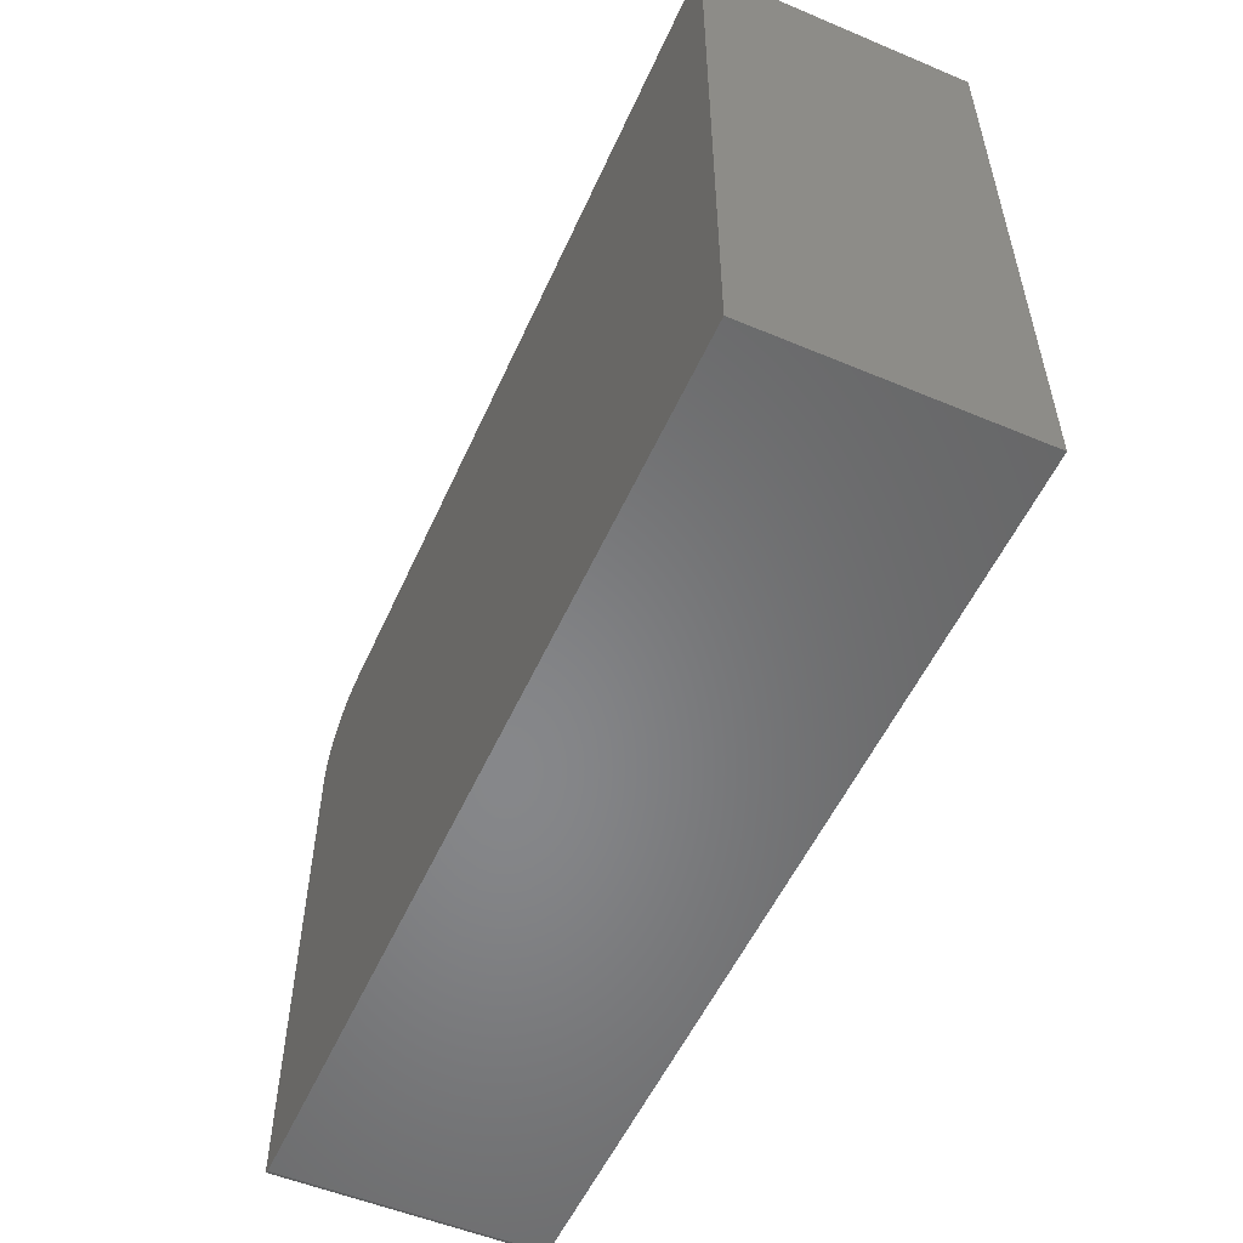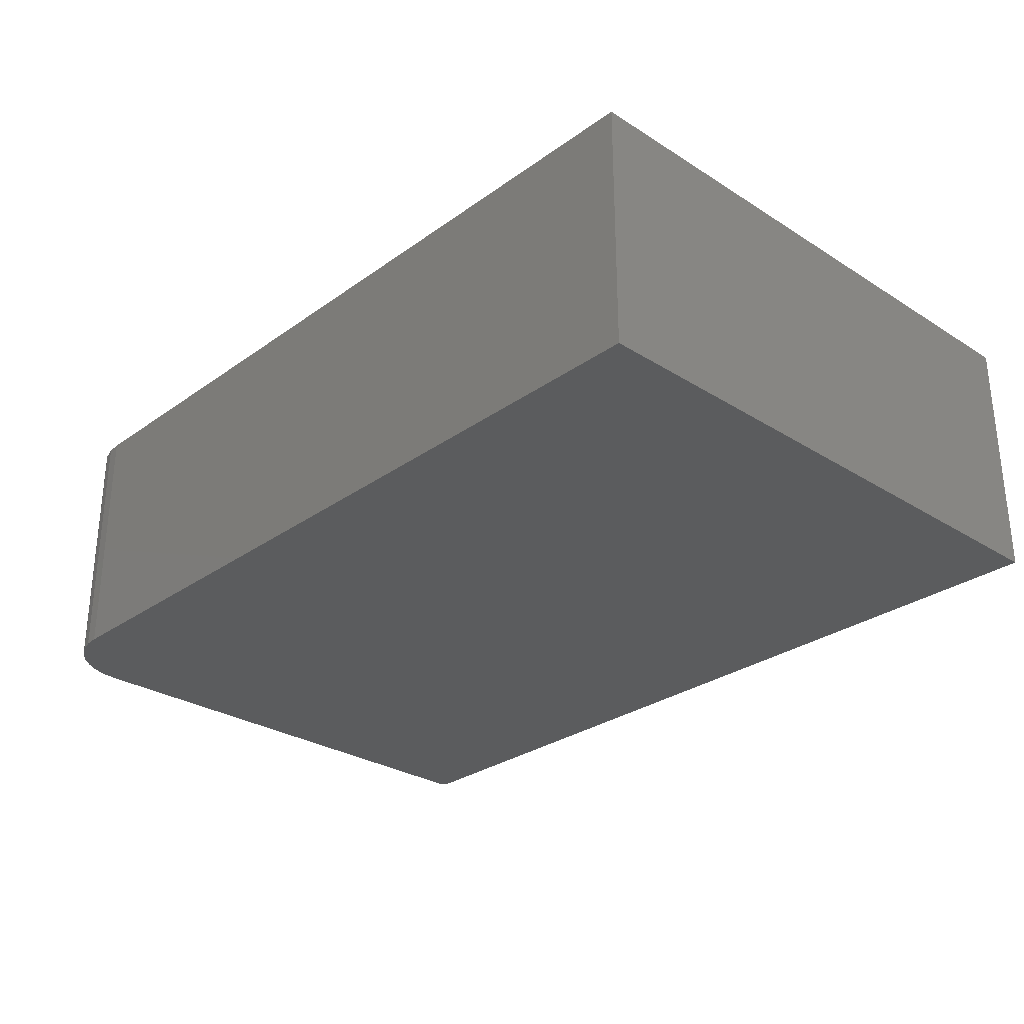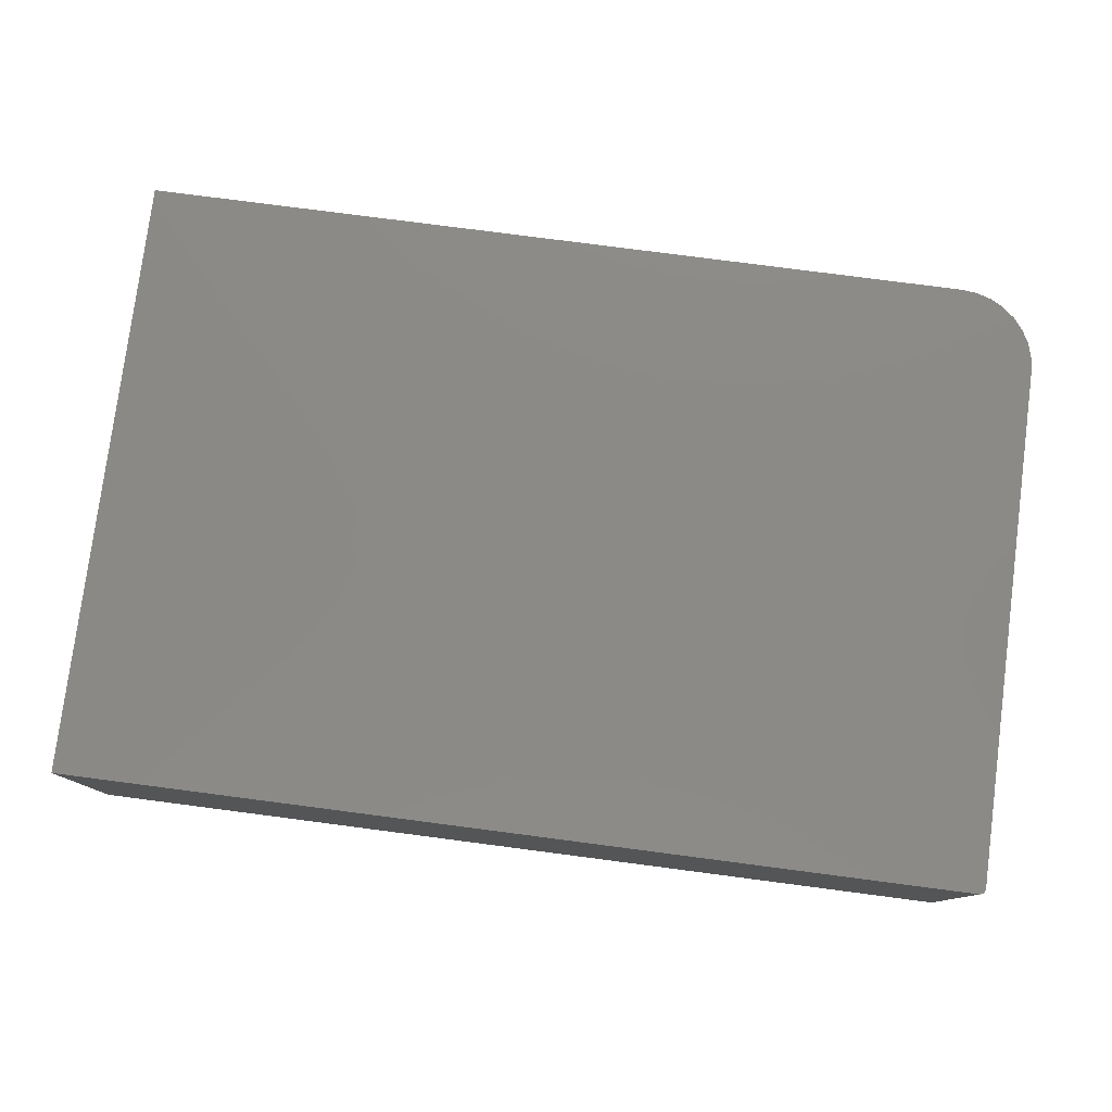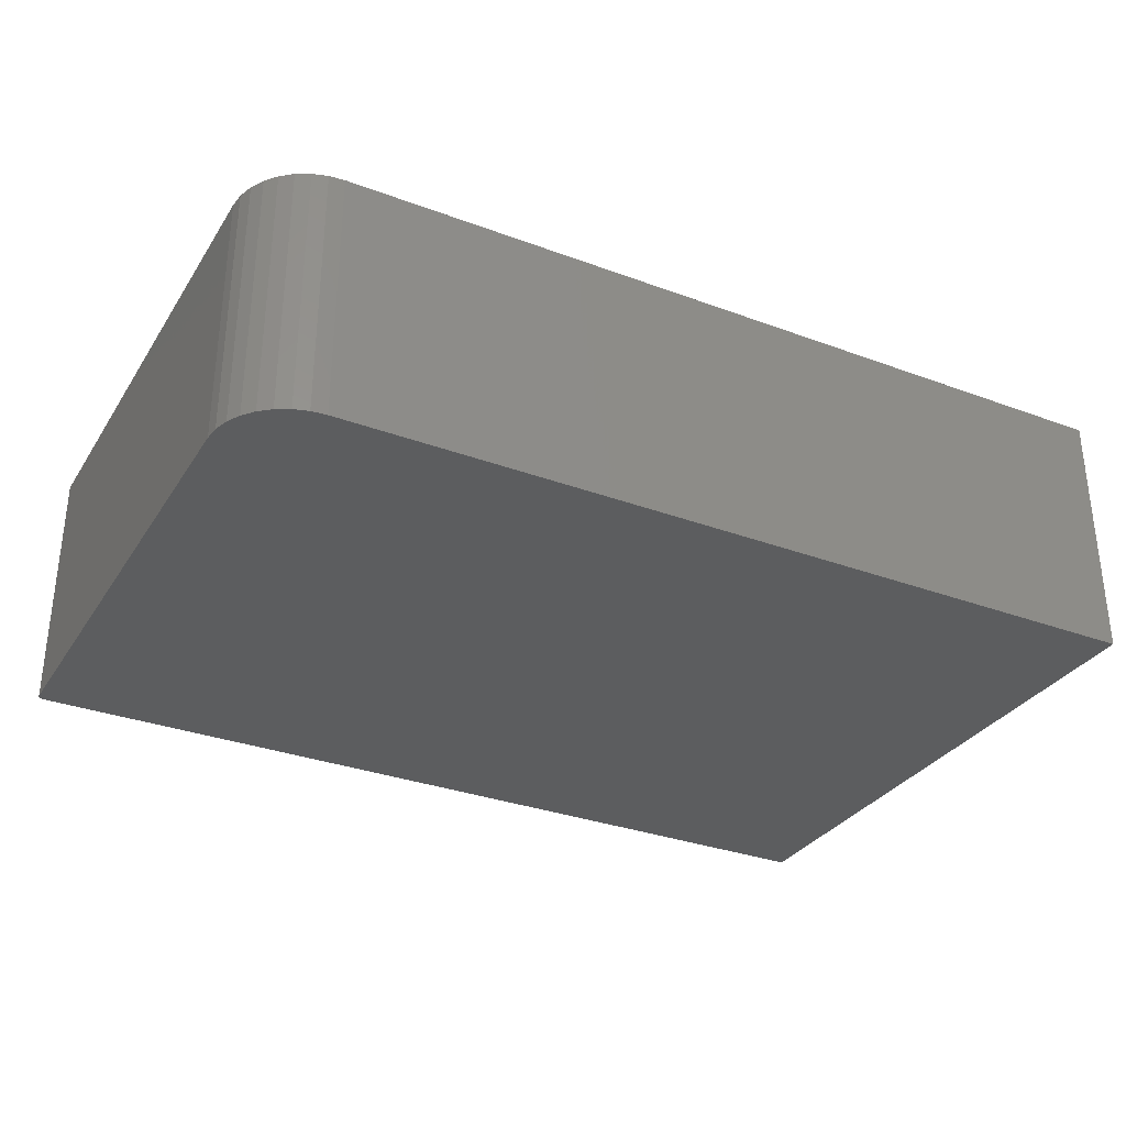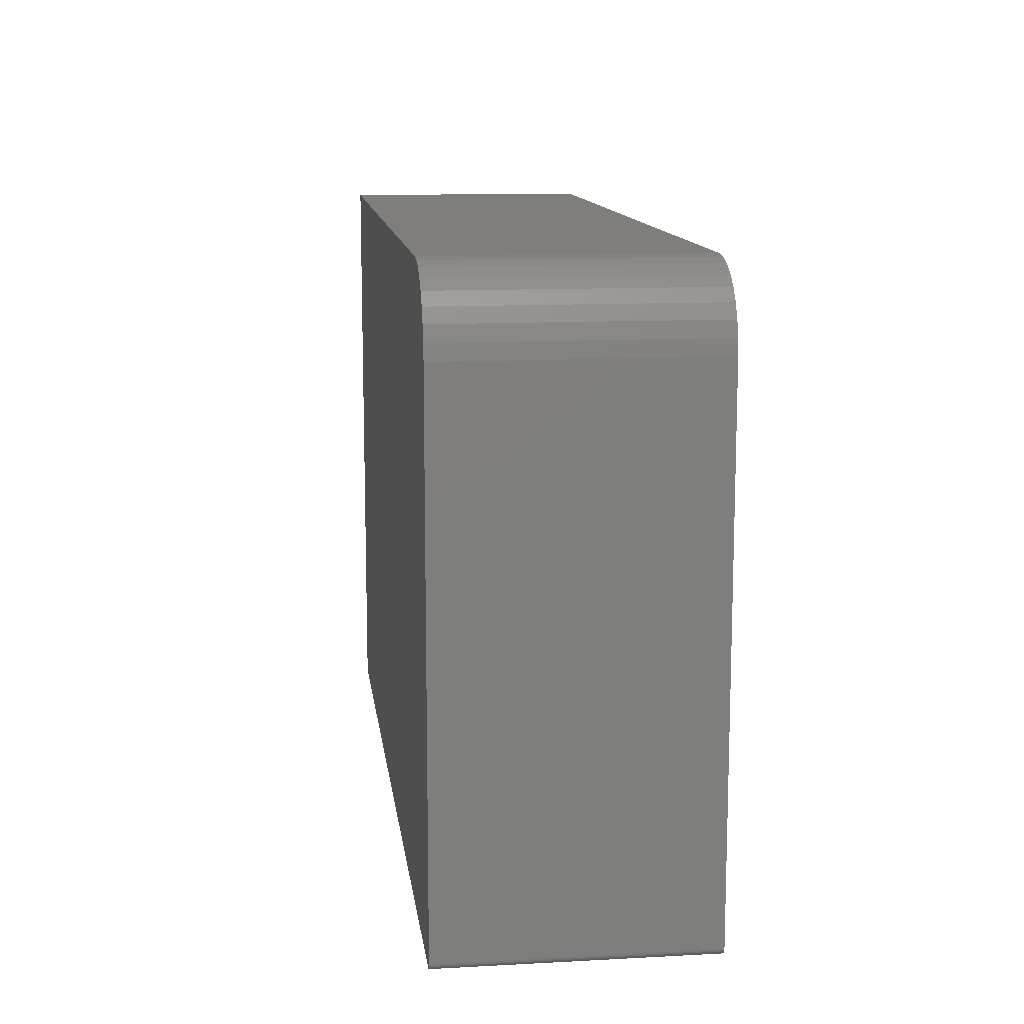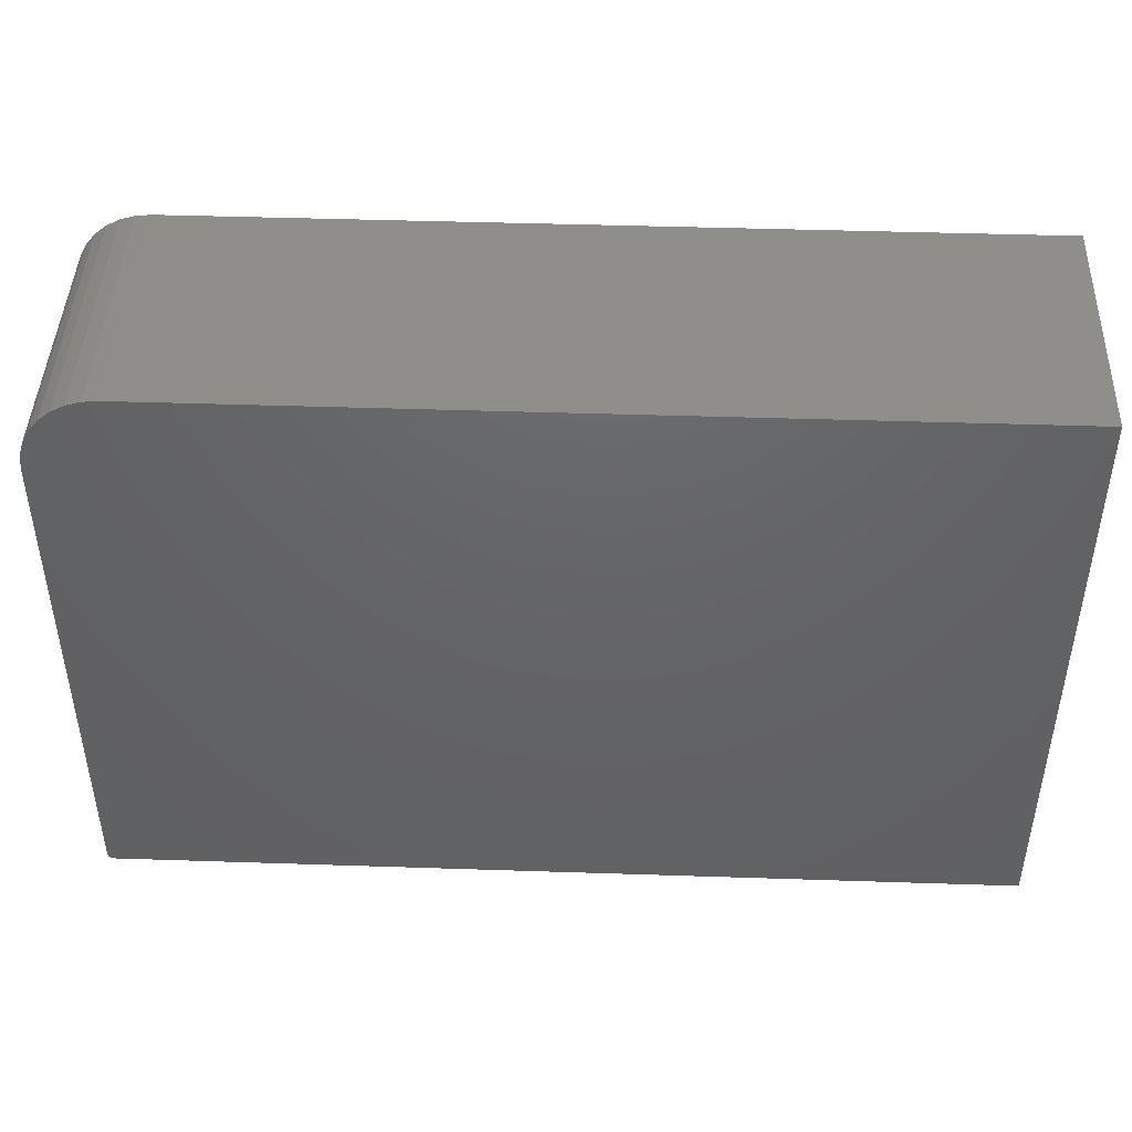
<metadata>
{"format":"stl","ext":"stl","renderer":"f3d","projection":"perspective","resolution":1024,"background":"white","views":[{"elev":-53.9,"azim":66.0,"up":"+Z"},{"elev":-28.8,"azim":46.7,"up":"+Y"},{"elev":78.7,"azim":-172.6,"up":"+Y"},{"elev":-31.7,"azim":-27.6,"up":"+Y"},{"elev":12.2,"azim":-97.2,"up":"+Z"},{"elev":44.5,"azim":2.2,"up":"+Z"}]}
</metadata>
<code>
# stl→obj: 40 verts, 76 faces
v 0.3516 -0.3125 0.3711
v -0.6562 -0.3125 0.3711
v -0.6745 -0.3125 0.3693
v -0.6921 -0.3125 0.364
v -0.7083 -0.3125 0.3553
v -0.7225 -0.3125 0.3437
v -0.7342 -0.3125 0.3295
v -0.7429 -0.3125 0.3133
v -0.7482 -0.3125 0.2957
v -0.75 -0.3125 0.2774
v -0.75 -0.3125 -0.3516
v -0.7498 -0.3125 -0.3531
v -0.7494 -0.3125 -0.3546
v -0.7487 -0.3125 -0.3559
v -0.7477 -0.3125 -0.3571
v -0.7465 -0.3125 -0.3581
v -0.7452 -0.3125 -0.3588
v -0.7437 -0.3125 -0.3592
v -0.7422 -0.3125 -0.3594
v 0.3516 -0.3125 -0.3594
v 0.3516 1.628e-16 0.3711
v 0.3516 1.223e-16 -0.3594
v -0.7422 8.674e-19 -0.3594
v -0.7437 7.065e-19 -0.3592
v -0.7452 5.684e-19 -0.3588
v -0.7465 4.586e-19 -0.3581
v -0.7477 3.811e-19 -0.3571
v -0.7487 3.389e-19 -0.3559
v -0.7494 3.337e-19 -0.3546
v -0.7498 3.657e-19 -0.3531
v -0.75 4.337e-19 -0.3516
v -0.75 3.535e-17 0.2774
v -0.7482 3.656e-17 0.2957
v -0.7429 3.813e-17 0.3133
v -0.7342 3.999e-17 0.3295
v -0.7225 4.208e-17 0.3437
v -0.7083 4.43e-17 0.3553
v -0.6921 4.658e-17 0.364
v -0.6745 4.883e-17 0.3693
v -0.6562 5.096e-17 0.3711
f 1 2 3
f 1 3 4
f 1 4 5
f 1 5 6
f 1 6 7
f 1 7 8
f 1 8 9
f 1 9 10
f 1 10 11
f 1 11 12
f 1 12 13
f 1 13 14
f 1 14 15
f 1 15 16
f 1 16 17
f 1 17 18
f 1 18 19
f 1 19 20
f 21 22 23
f 21 23 24
f 21 24 25
f 21 25 26
f 21 26 27
f 21 27 28
f 21 28 29
f 21 29 30
f 21 30 31
f 21 31 32
f 21 32 33
f 21 33 34
f 21 34 35
f 21 35 36
f 21 36 37
f 21 37 38
f 21 38 39
f 21 39 40
f 10 32 11
f 11 32 31
f 19 23 20
f 20 23 22
f 23 19 24
f 24 19 18
f 24 18 25
f 25 18 17
f 25 17 26
f 26 17 16
f 26 16 27
f 27 16 15
f 27 15 28
f 28 15 14
f 28 14 29
f 29 14 13
f 29 13 30
f 30 13 12
f 30 12 31
f 31 12 11
f 1 21 2
f 2 21 40
f 32 10 33
f 33 10 9
f 33 9 34
f 34 9 8
f 34 8 35
f 35 8 7
f 35 7 36
f 36 7 6
f 36 6 37
f 37 6 5
f 37 5 38
f 38 5 4
f 38 4 39
f 39 4 3
f 39 3 40
f 40 3 2
f 20 22 1
f 1 22 21

</code>
